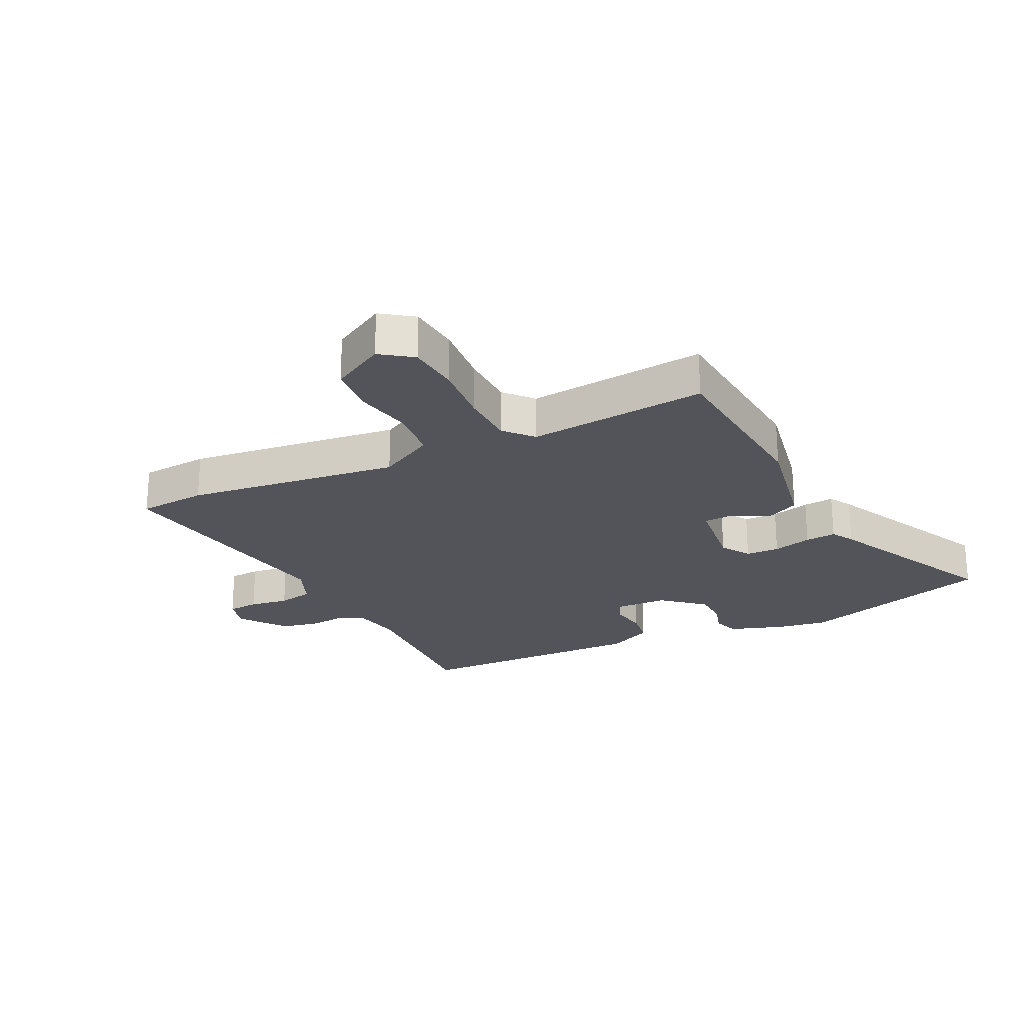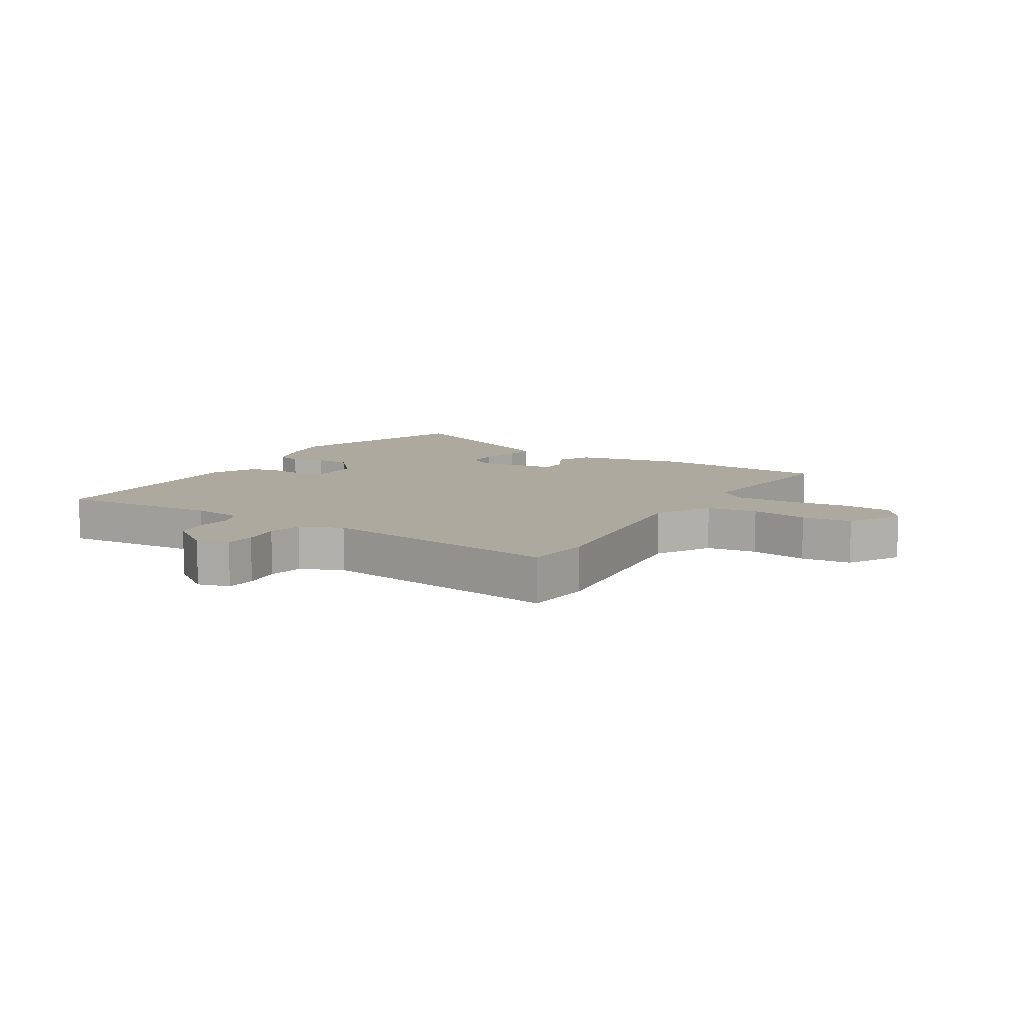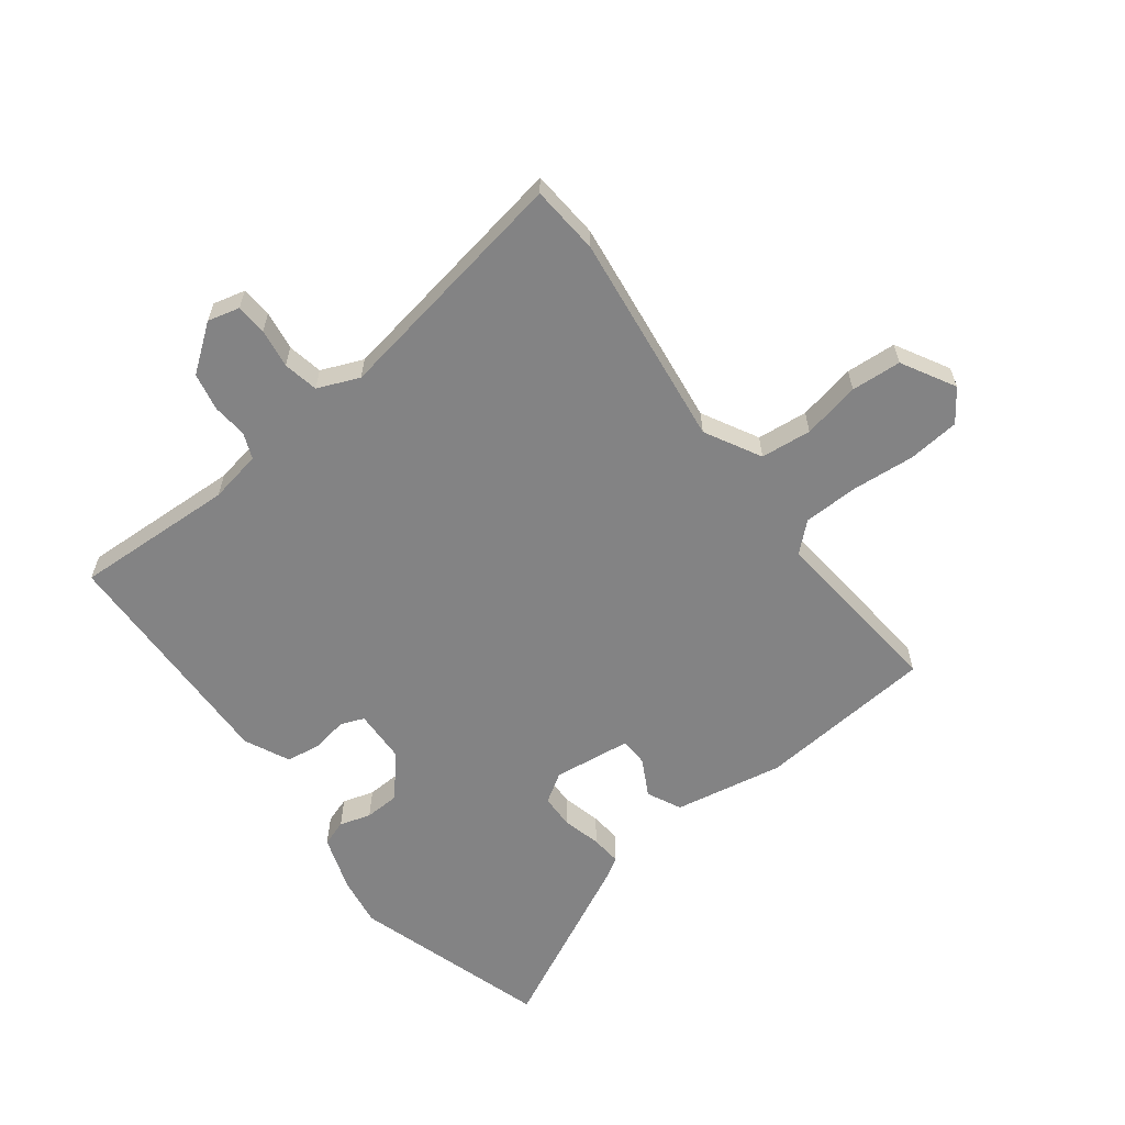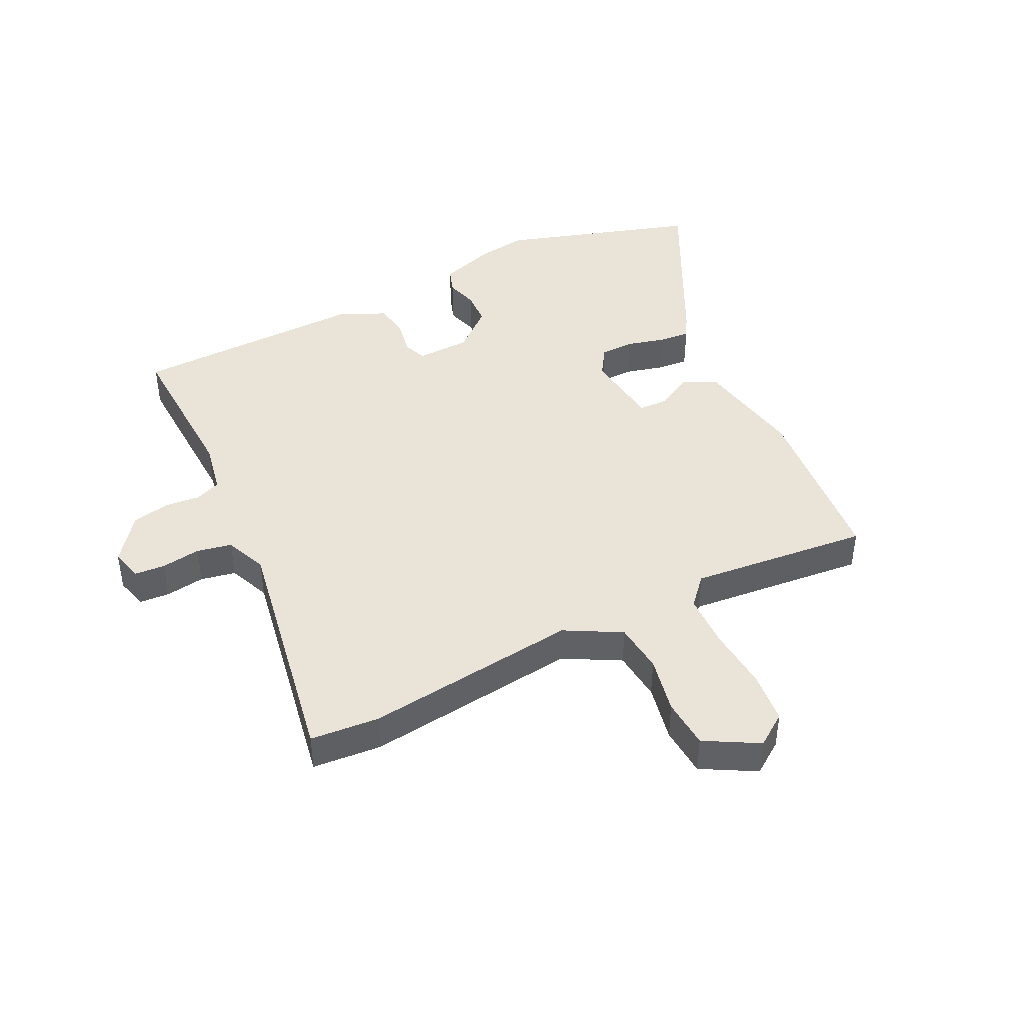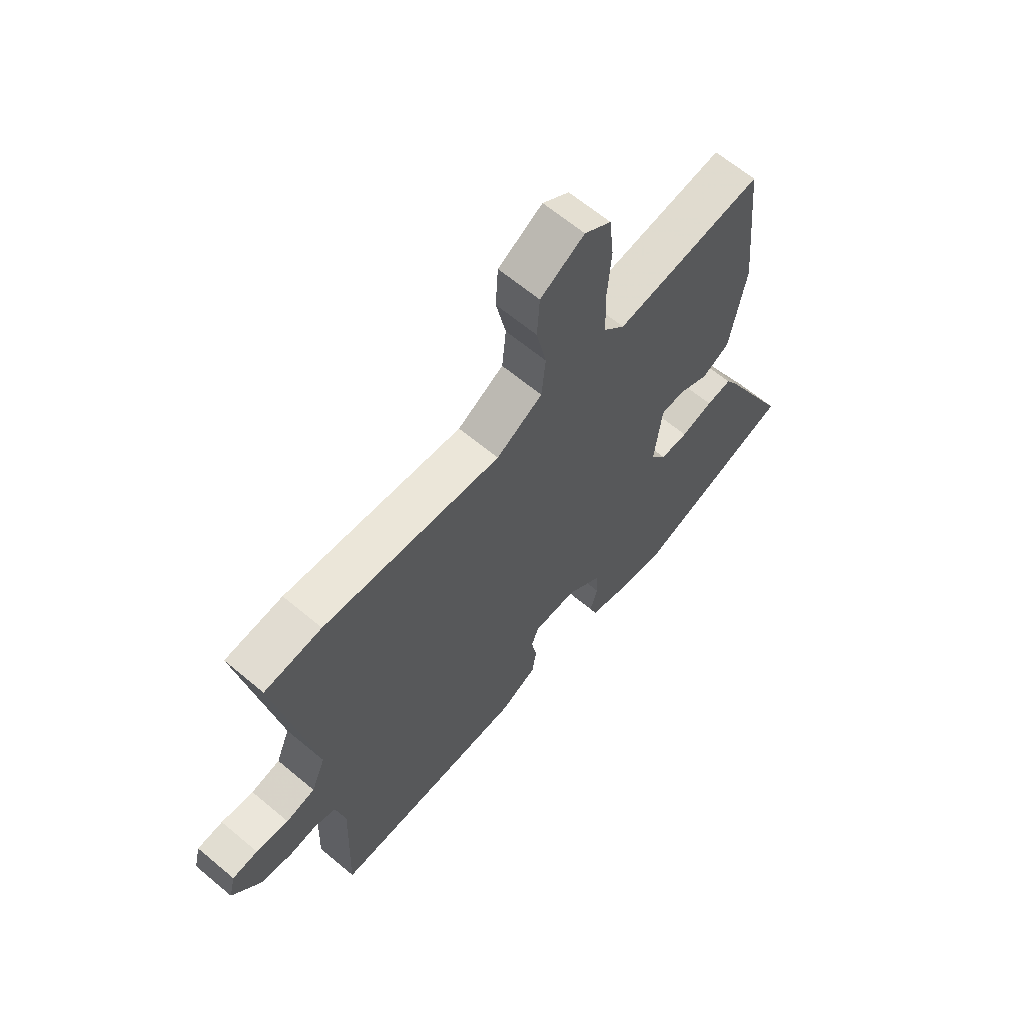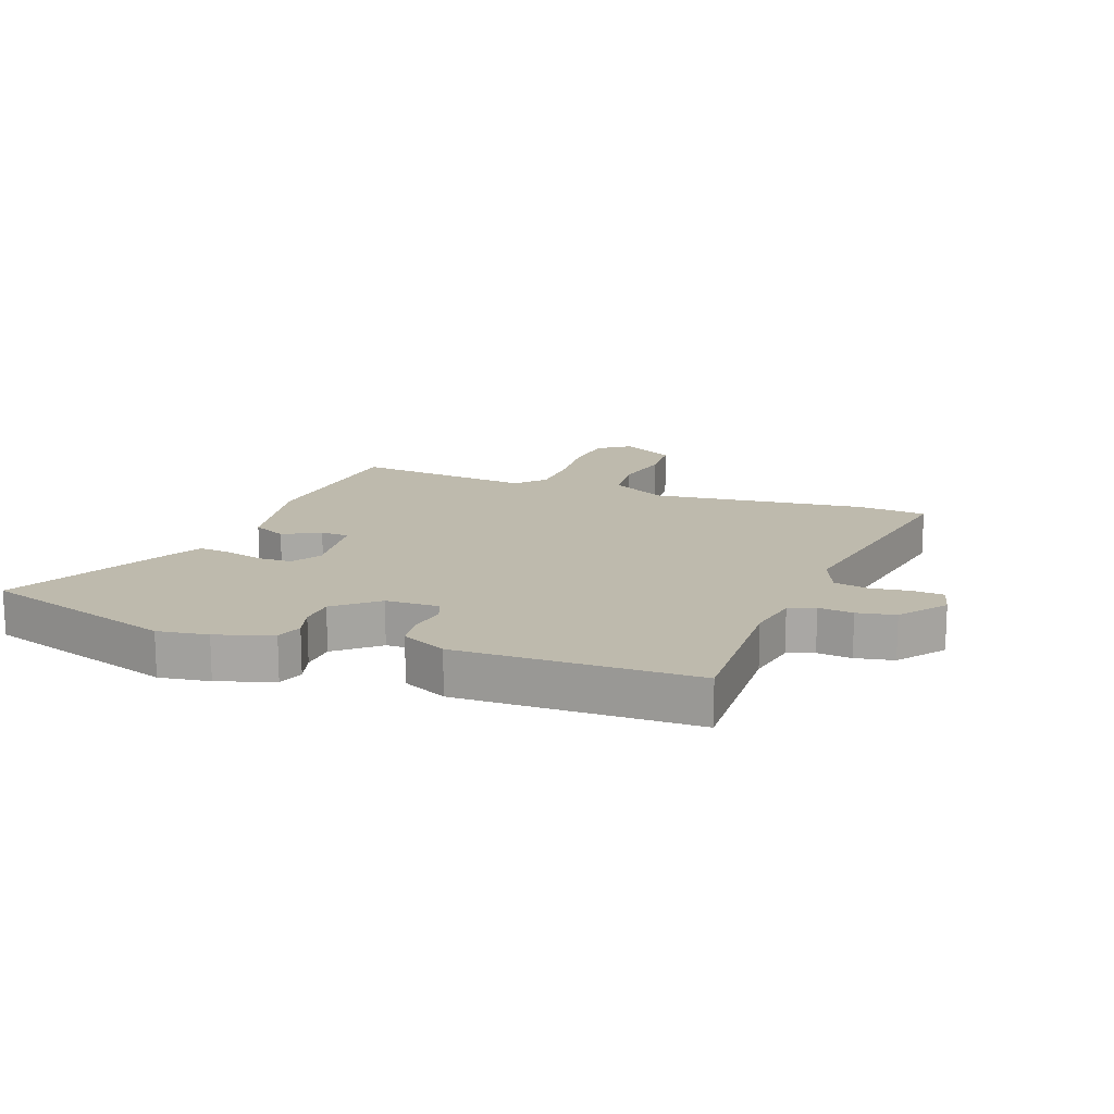
<metadata>
{"format":"obj","ext":"obj","renderer":"f3d","projection":"perspective","resolution":1024,"background":"white","views":[{"elev":-23.8,"azim":25.5,"up":"+Y"},{"elev":9.1,"azim":-59.6,"up":"+Y"},{"elev":-61.2,"azim":-53.3,"up":"+Y"},{"elev":43.4,"azim":-26.6,"up":"+Y"},{"elev":64.1,"azim":-49.8,"up":"+Z"},{"elev":15.4,"azim":-159.9,"up":"+Y"}]}
</metadata>
<code>
v -0.592 0.07 0.492
v -0.478 0.07 0.502
v -0.123 0.07 0.461
v -0.031 0.07 0.512
v -0.023 0.07 0.596
v -0.043 0.07 0.691
v -0.038 0.07 0.774
v 0.05 0.07 0.824
v 0.103 0.07 0.787
v 0.112 0.07 0.701
v 0.104 0.07 0.597
v 0.107 0.07 0.506
v 0.149 0.07 0.46
v 0.446 0.07 0.491
v 0.474 0.07 0.198
v 0.442 0.07 0.017
v 0.386 0.07 -0.011
v 0.325 0.07 0.021
v 0.278 0.07 0.019
v 0.263 0.07 -0.11
v 0.294 0.07 -0.158
v 0.35 0.07 -0.159
v 0.414 0.07 -0.142
v 0.465 0.07 -0.137
v 0.487 0.07 -0.174
v 0.63 0.07 -0.458
v 0.309 0.07 -0.561
v 0.226 0.07 -0.549
v 0.134 0.07 -0.519
v 0.119 0.07 -0.476
v 0.134 0.07 -0.424
v 0.131 0.07 -0.366
v 0.062 0.07 -0.308
v -0.026 0.07 -0.306
v -0.041 0.07 -0.345
v -0.03 0.07 -0.403
v -0.038 0.07 -0.461
v -0.112 0.07 -0.497
v -0.504 0.07 -0.491
v -0.495 0.07 -0.225
v -0.512 0.07 -0.139
v -0.555 0.07 -0.122
v -0.612 0.07 -0.128
v -0.675 0.07 -0.116
v -0.733 0.07 -0.041
v -0.72 0.07 0.012
v -0.669 0.07 0.016
v -0.604 0.07 0.007
v -0.546 0.07 0.019
v -0.518 0.07 0.088
v -0.592 0 0.492
v -0.478 0 0.502
v -0.123 0 0.461
v -0.031 0 0.512
v -0.023 0 0.596
v -0.043 0 0.691
v -0.038 0 0.774
v 0.05 0 0.824
v 0.103 0 0.787
v 0.112 0 0.701
v 0.104 0 0.597
v 0.107 0 0.506
v 0.149 0 0.46
v 0.446 0 0.491
v 0.474 0 0.198
v 0.442 0 0.017
v 0.386 0 -0.011
v 0.325 0 0.021
v 0.278 0 0.019
v 0.263 0 -0.11
v 0.294 0 -0.158
v 0.35 0 -0.159
v 0.414 0 -0.142
v 0.465 0 -0.137
v 0.487 0 -0.174
v 0.63 0 -0.458
v 0.309 0 -0.561
v 0.226 0 -0.549
v 0.134 0 -0.519
v 0.119 0 -0.476
v 0.134 0 -0.424
v 0.131 0 -0.366
v 0.062 0 -0.308
v -0.026 0 -0.306
v -0.041 0 -0.345
v -0.03 0 -0.403
v -0.038 0 -0.461
v -0.112 0 -0.497
v -0.504 0 -0.491
v -0.495 0 -0.225
v -0.512 0 -0.139
v -0.555 0 -0.122
v -0.612 0 -0.128
v -0.675 0 -0.116
v -0.733 0 -0.041
v -0.72 0 0.012
v -0.669 0 0.016
v -0.604 0 0.007
v -0.546 0 0.019
v -0.518 0 0.088
f 45 46 47 48
f 45 48 49
f 42 43 44 45
f 41 42 45 49
f 37 38 39 40
f 35 36 37 40
f 34 35 40 41
f 33 34 41 49
f 28 29 30 31
f 28 31 32
f 27 28 32
f 26 27 32
f 25 26 32 33
f 22 23 24 25
f 21 22 25 33
f 15 16 17 18
f 13 14 15 18
f 12 13 18 19
f 8 9 10 11
f 8 11 12
f 5 6 7 8
f 4 5 8 12
f 3 4 12 19
f 50 1 2 3
f 20 21 33 49
f 20 49 50
f 3 19 20 50
f 98 97 96 95
f 99 98 95
f 95 94 93 92
f 99 95 92 91
f 90 89 88 87
f 90 87 86 85
f 91 90 85 84
f 99 91 84 83
f 81 80 79 78
f 82 81 78
f 82 78 77
f 82 77 76
f 83 82 76 75
f 75 74 73 72
f 83 75 72 71
f 68 67 66 65
f 68 65 64 63
f 69 68 63 62
f 61 60 59 58
f 62 61 58
f 58 57 56 55
f 62 58 55 54
f 69 62 54 53
f 53 52 51 100
f 99 83 71 70
f 100 99 70
f 100 70 69 53
f 1 51 52 2
f 2 52 53 3
f 3 53 54 4
f 4 54 55 5
f 5 55 56 6
f 6 56 57 7
f 7 57 58 8
f 8 58 59 9
f 9 59 60 10
f 10 60 61 11
f 11 61 62 12
f 12 62 63 13
f 13 63 64 14
f 14 64 65 15
f 15 65 66 16
f 16 66 67 17
f 17 67 68 18
f 18 68 69 19
f 19 69 70 20
f 20 70 71 21
f 21 71 72 22
f 22 72 73 23
f 23 73 74 24
f 24 74 75 25
f 25 75 76 26
f 26 76 77 27
f 27 77 78 28
f 28 78 79 29
f 29 79 80 30
f 30 80 81 31
f 31 81 82 32
f 32 82 83 33
f 33 83 84 34
f 34 84 85 35
f 35 85 86 36
f 36 86 87 37
f 37 87 88 38
f 38 88 89 39
f 39 89 90 40
f 40 90 91 41
f 41 91 92 42
f 42 92 93 43
f 43 93 94 44
f 44 94 95 45
f 45 95 96 46
f 46 96 97 47
f 47 97 98 48
f 48 98 99 49
f 49 99 100 50
f 50 100 51 1

</code>
